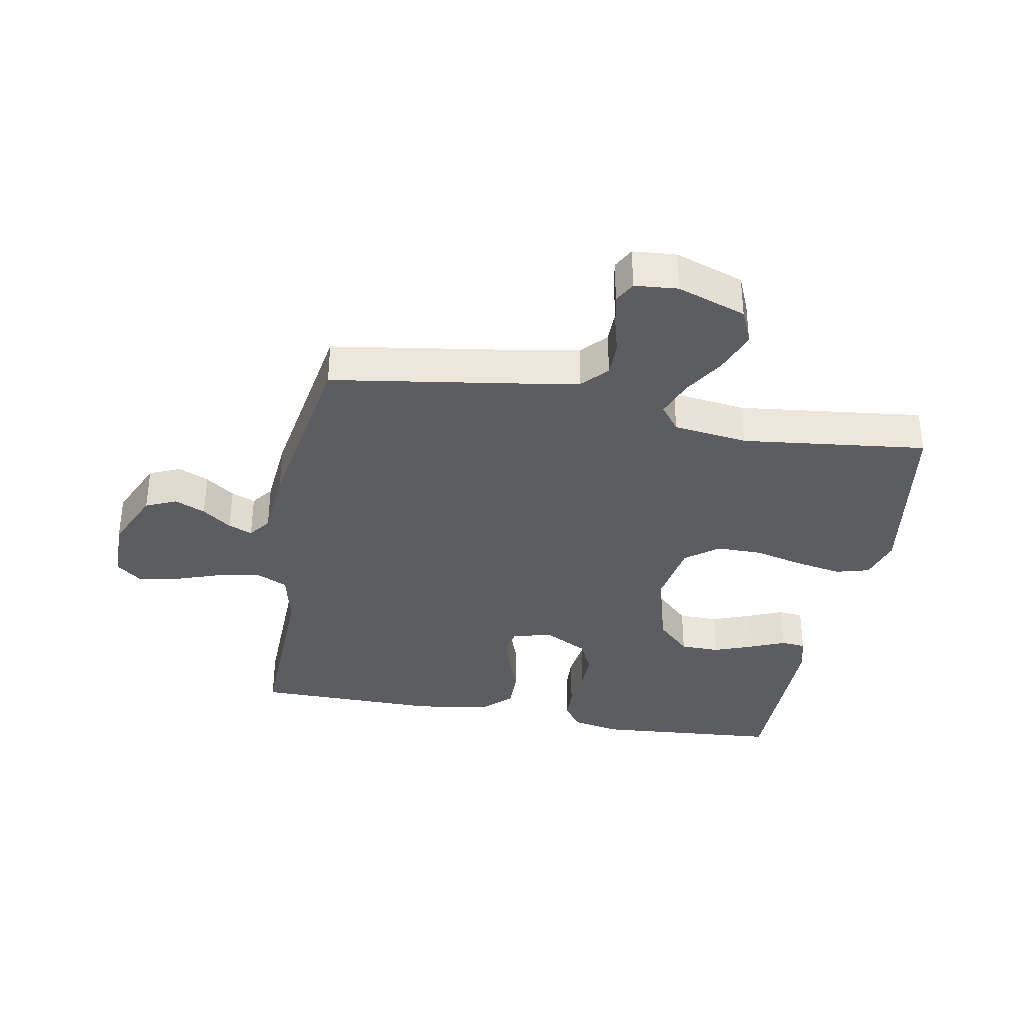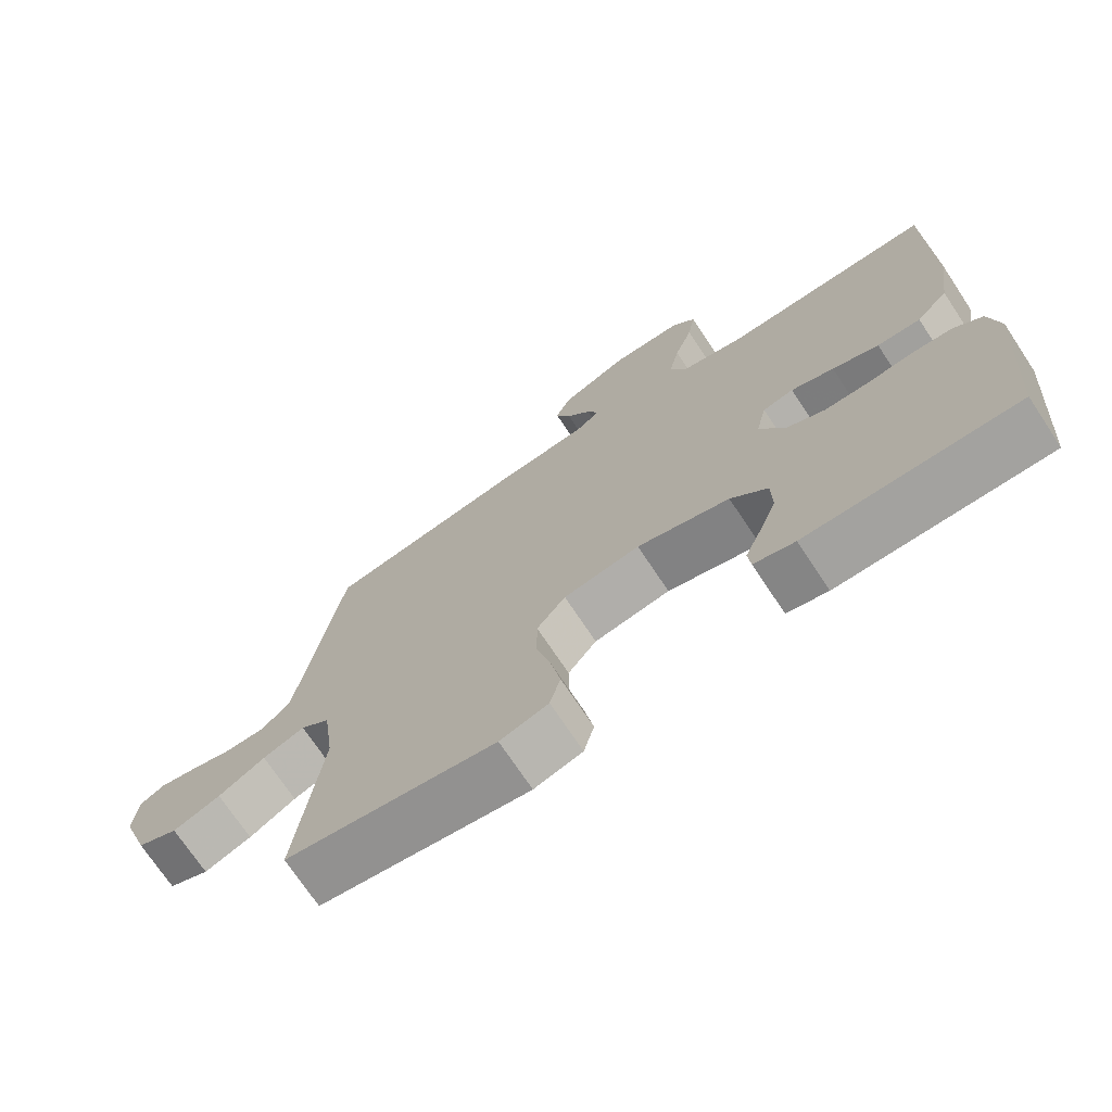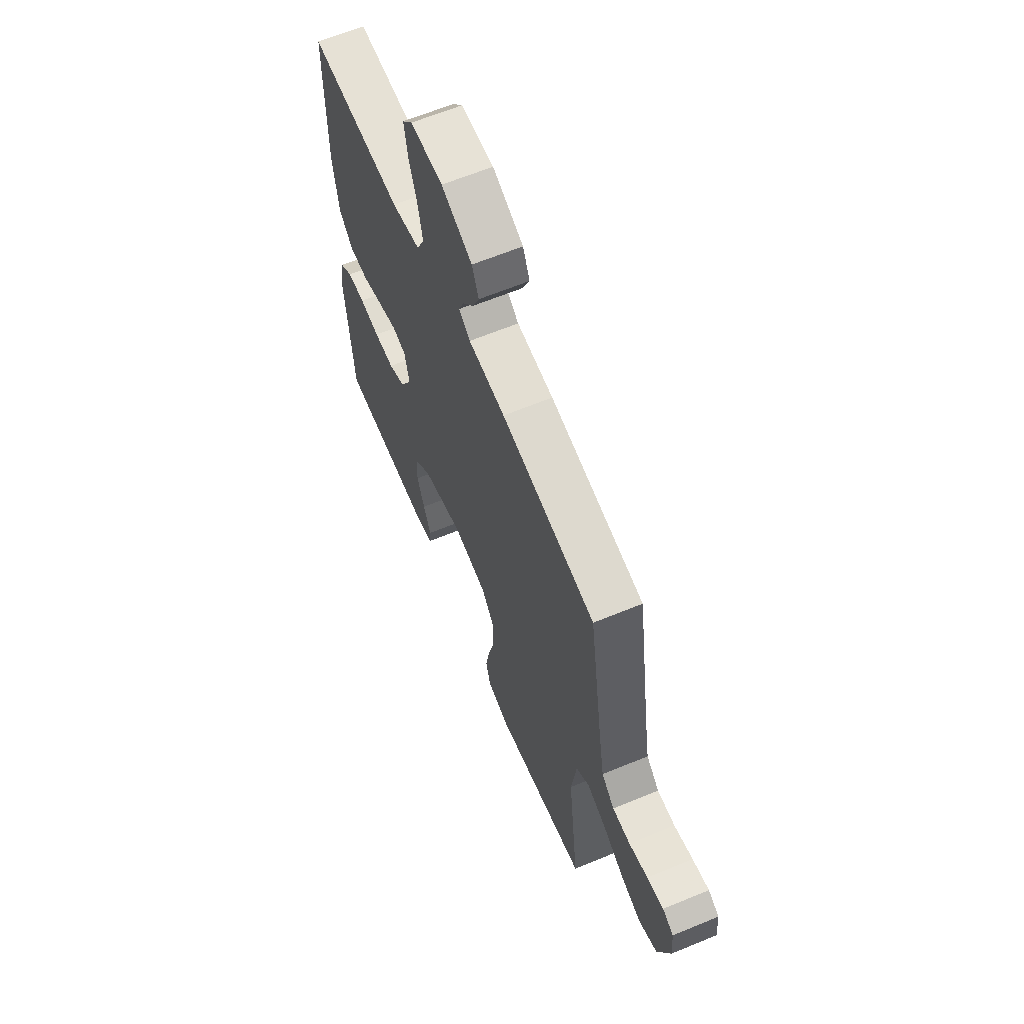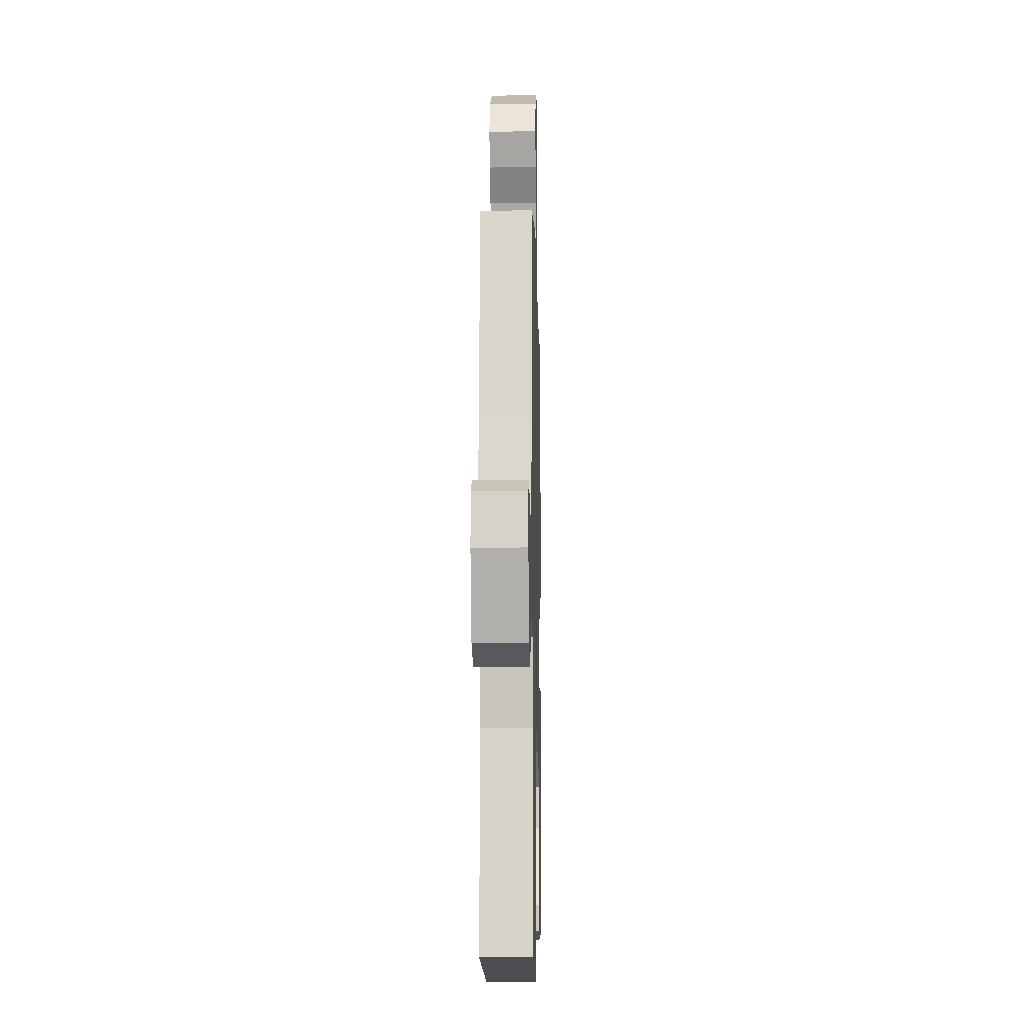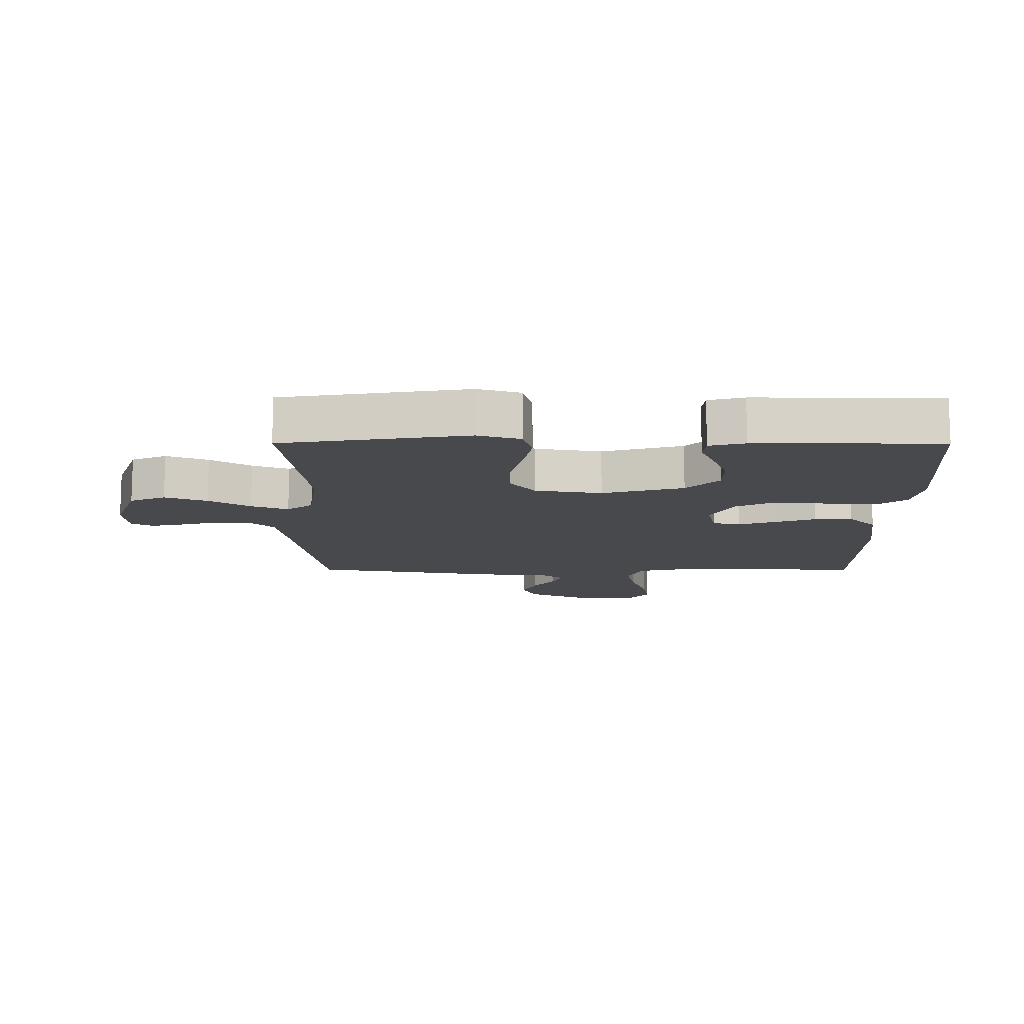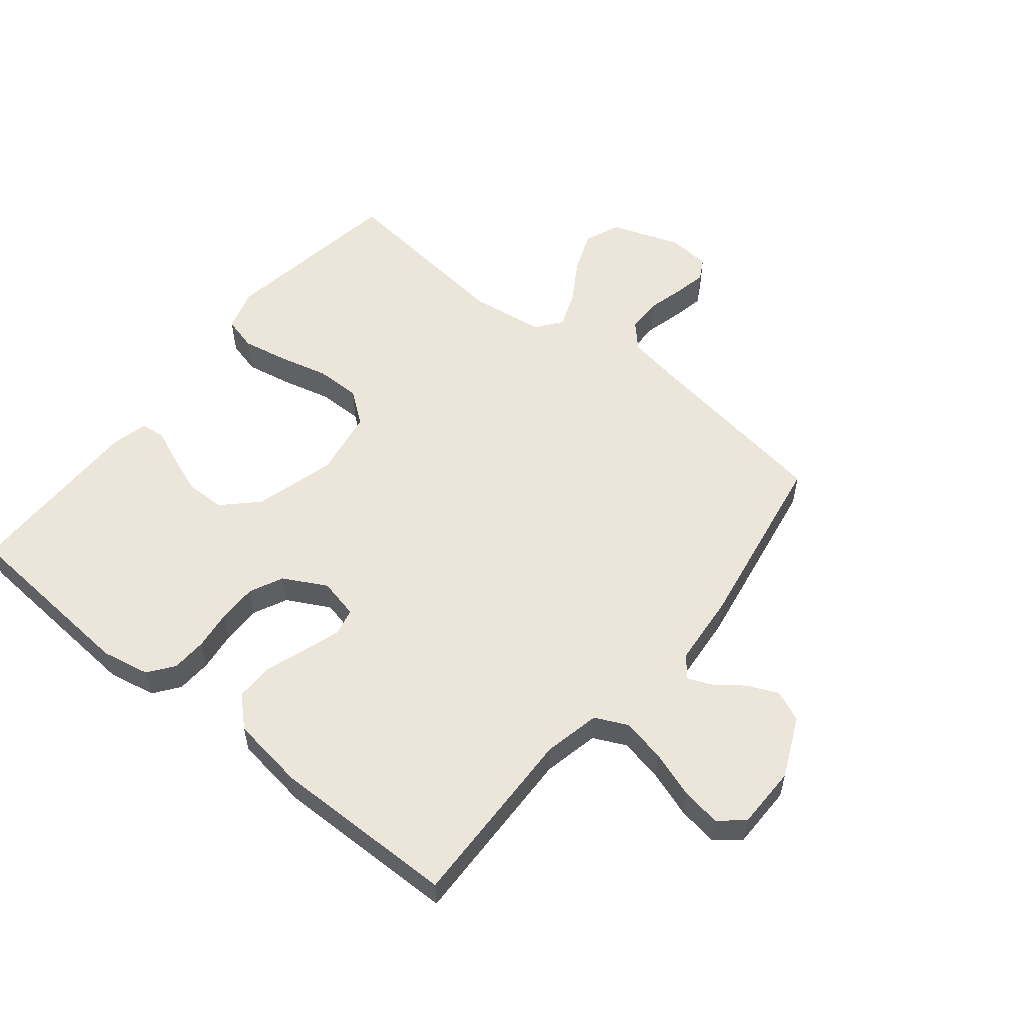
<metadata>
{"format":"obj","ext":"obj","renderer":"f3d","projection":"perspective","resolution":1024,"background":"white","views":[{"elev":-35.4,"azim":79.6,"up":"+Y"},{"elev":-72.3,"azim":-146.4,"up":"+Z"},{"elev":63.6,"azim":67.3,"up":"+Z"},{"elev":-7.8,"azim":91.3,"up":"+Z"},{"elev":-12.3,"azim":179.9,"up":"+Y"},{"elev":55.4,"azim":-51.2,"up":"+Y"}]}
</metadata>
<code>
v 0.5 0.07 0.5
v 0.546 0.07 0.2
v 0.563 0.07 0.1
v 0.604 0.07 0.062
v 0.661 0.07 0.062
v 0.721 0.07 0.078
v 0.774 0.07 0.089
v 0.809 0.07 0.07
v 0.815 0.07 0
v 0.776 0.07 -0.112
v 0.718 0.07 -0.137
v 0.65 0.07 -0.111
v 0.583 0.07 -0.07
v 0.523 0.07 -0.047
v 0.481 0.07 -0.079
v 0.465 0.07 -0.2
v 0.5 0.07 -0.5
v 0.2 0.07 -0.547
v 0.131 0.07 -0.526
v 0.116 0.07 -0.471
v 0.13 0.07 -0.396
v 0.15 0.07 -0.315
v 0.15 0.07 -0.241
v 0.109 0.07 -0.188
v 0 0.07 -0.17
v -0.132 0.07 -0.207
v -0.185 0.07 -0.261
v -0.186 0.07 -0.325
v -0.162 0.07 -0.389
v -0.138 0.07 -0.446
v -0.142 0.07 -0.486
v -0.2 0.07 -0.501
v -0.5 0.07 -0.5
v -0.524 0.07 -0.2
v -0.509 0.07 -0.122
v -0.468 0.07 -0.091
v -0.411 0.07 -0.088
v -0.346 0.07 -0.096
v -0.282 0.07 -0.096
v -0.228 0.07 -0.07
v -0.191 0.07 0
v -0.206 0.07 0.065
v -0.25 0.07 0.075
v -0.311 0.07 0.055
v -0.377 0.07 0.032
v -0.439 0.07 0.031
v -0.484 0.07 0.078
v -0.502 0.07 0.2
v -0.5 0.07 0.5
v -0.2 0.07 0.492
v -0.109 0.07 0.512
v -0.084 0.07 0.565
v -0.099 0.07 0.636
v -0.125 0.07 0.711
v -0.136 0.07 0.776
v -0.103 0.07 0.816
v 0 0.07 0.817
v 0.098 0.07 0.773
v 0.12 0.07 0.723
v 0.098 0.07 0.673
v 0.063 0.07 0.626
v 0.047 0.07 0.587
v 0.083 0.07 0.56
v 0.2 0.07 0.55
v 0.5 0 0.5
v 0.546 0 0.2
v 0.563 0 0.1
v 0.604 0 0.062
v 0.661 0 0.062
v 0.721 0 0.078
v 0.774 0 0.089
v 0.809 0 0.07
v 0.815 0 0
v 0.776 0 -0.112
v 0.718 0 -0.137
v 0.65 0 -0.111
v 0.583 0 -0.07
v 0.523 0 -0.047
v 0.481 0 -0.079
v 0.465 0 -0.2
v 0.5 0 -0.5
v 0.2 0 -0.547
v 0.131 0 -0.526
v 0.116 0 -0.471
v 0.13 0 -0.396
v 0.15 0 -0.315
v 0.15 0 -0.241
v 0.109 0 -0.188
v 0 0 -0.17
v -0.132 0 -0.207
v -0.185 0 -0.261
v -0.186 0 -0.325
v -0.162 0 -0.389
v -0.138 0 -0.446
v -0.142 0 -0.486
v -0.2 0 -0.501
v -0.5 0 -0.5
v -0.524 0 -0.2
v -0.509 0 -0.122
v -0.468 0 -0.091
v -0.411 0 -0.088
v -0.346 0 -0.096
v -0.282 0 -0.096
v -0.228 0 -0.07
v -0.191 0 0
v -0.206 0 0.065
v -0.25 0 0.075
v -0.311 0 0.055
v -0.377 0 0.032
v -0.439 0 0.031
v -0.484 0 0.078
v -0.502 0 0.2
v -0.5 0 0.5
v -0.2 0 0.492
v -0.109 0 0.512
v -0.084 0 0.565
v -0.099 0 0.636
v -0.125 0 0.711
v -0.136 0 0.776
v -0.103 0 0.816
v 0 0 0.817
v 0.098 0 0.773
v 0.12 0 0.723
v 0.098 0 0.673
v 0.063 0 0.626
v 0.047 0 0.587
v 0.083 0 0.56
v 0.2 0 0.55
f 63 64 1 2
f 62 63 2 3
f 59 60 61
f 58 59 61
f 57 58 61
f 56 57 61
f 55 56 61
f 54 55 61
f 53 54 61
f 52 53 61 62
f 51 52 62 3
f 48 49 50
f 47 48 50
f 46 47 50
f 45 46 50
f 44 45 50
f 43 44 50 51
f 51 3 4
f 43 51 4
f 42 43 4
f 36 37 38
f 35 36 38
f 34 35 38
f 33 34 38
f 32 33 38
f 31 32 38
f 30 31 38
f 29 30 38
f 28 29 38 39
f 27 28 39 40
f 20 21 22
f 19 20 22
f 18 19 22
f 17 18 22
f 16 17 22
f 15 16 22 23
f 14 15 23 24
f 11 12 13
f 10 11 13
f 9 10 13
f 8 9 13
f 7 8 13
f 6 7 13
f 5 6 13
f 4 5 13 14
f 14 24 25
f 4 14 25
f 42 4 25
f 41 42 25
f 40 41 25 26
f 26 27 40
f 66 65 128 127
f 67 66 127 126
f 125 124 123
f 125 123 122
f 125 122 121
f 125 121 120
f 125 120 119
f 125 119 118
f 125 118 117
f 126 125 117 116
f 67 126 116 115
f 114 113 112
f 114 112 111
f 114 111 110
f 114 110 109
f 114 109 108
f 115 114 108 107
f 68 67 115
f 68 115 107
f 68 107 106
f 102 101 100
f 102 100 99
f 102 99 98
f 102 98 97
f 102 97 96
f 102 96 95
f 102 95 94
f 102 94 93
f 103 102 93 92
f 104 103 92 91
f 86 85 84
f 86 84 83
f 86 83 82
f 86 82 81
f 86 81 80
f 87 86 80 79
f 88 87 79 78
f 77 76 75
f 77 75 74
f 77 74 73
f 77 73 72
f 77 72 71
f 77 71 70
f 77 70 69
f 78 77 69 68
f 89 88 78
f 89 78 68
f 89 68 106
f 89 106 105
f 90 89 105 104
f 104 91 90
f 1 65 66 2
f 2 66 67 3
f 3 67 68 4
f 4 68 69 5
f 5 69 70 6
f 6 70 71 7
f 7 71 72 8
f 8 72 73 9
f 9 73 74 10
f 10 74 75 11
f 11 75 76 12
f 12 76 77 13
f 13 77 78 14
f 14 78 79 15
f 15 79 80 16
f 16 80 81 17
f 17 81 82 18
f 18 82 83 19
f 19 83 84 20
f 20 84 85 21
f 21 85 86 22
f 22 86 87 23
f 23 87 88 24
f 24 88 89 25
f 25 89 90 26
f 26 90 91 27
f 27 91 92 28
f 28 92 93 29
f 29 93 94 30
f 30 94 95 31
f 31 95 96 32
f 32 96 97 33
f 33 97 98 34
f 34 98 99 35
f 35 99 100 36
f 36 100 101 37
f 37 101 102 38
f 38 102 103 39
f 39 103 104 40
f 40 104 105 41
f 41 105 106 42
f 42 106 107 43
f 43 107 108 44
f 44 108 109 45
f 45 109 110 46
f 46 110 111 47
f 47 111 112 48
f 48 112 113 49
f 49 113 114 50
f 50 114 115 51
f 51 115 116 52
f 52 116 117 53
f 53 117 118 54
f 54 118 119 55
f 55 119 120 56
f 56 120 121 57
f 57 121 122 58
f 58 122 123 59
f 59 123 124 60
f 60 124 125 61
f 61 125 126 62
f 62 126 127 63
f 63 127 128 64
f 64 128 65 1

</code>
